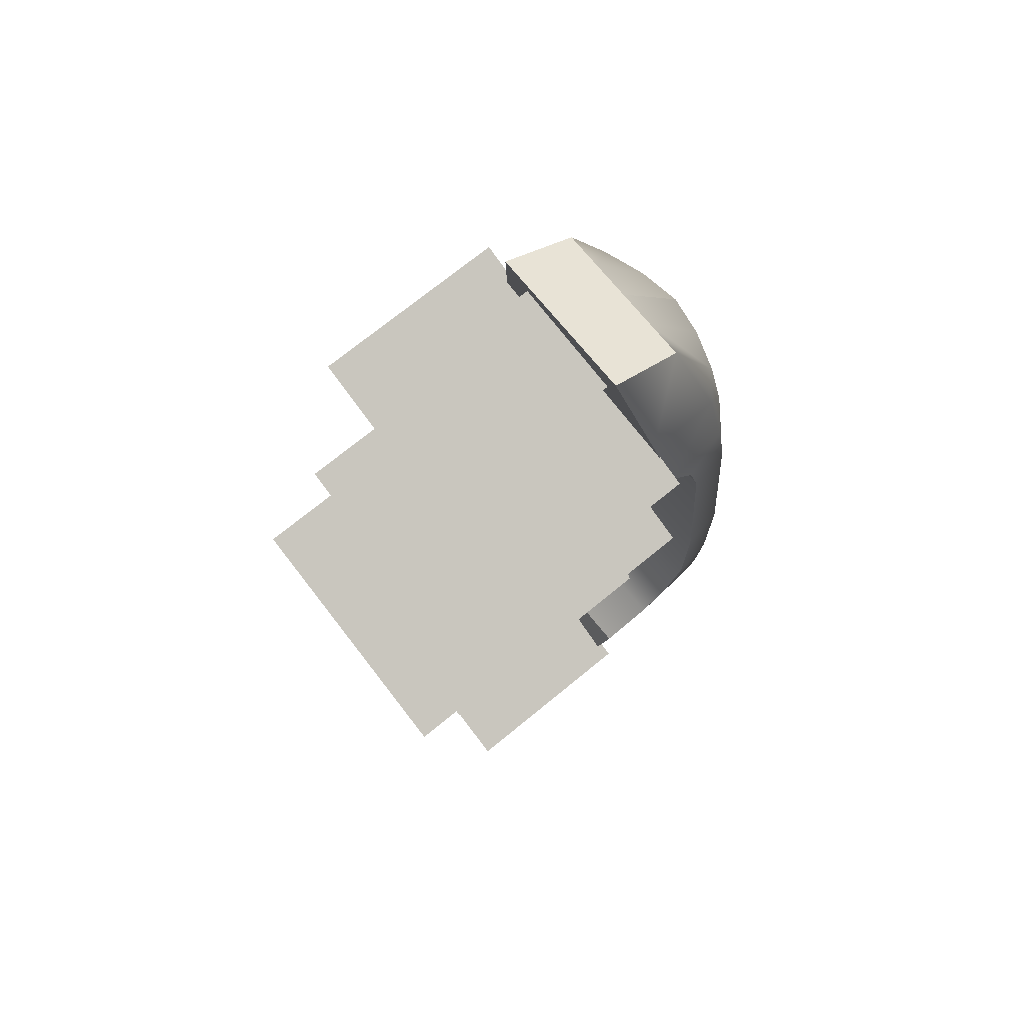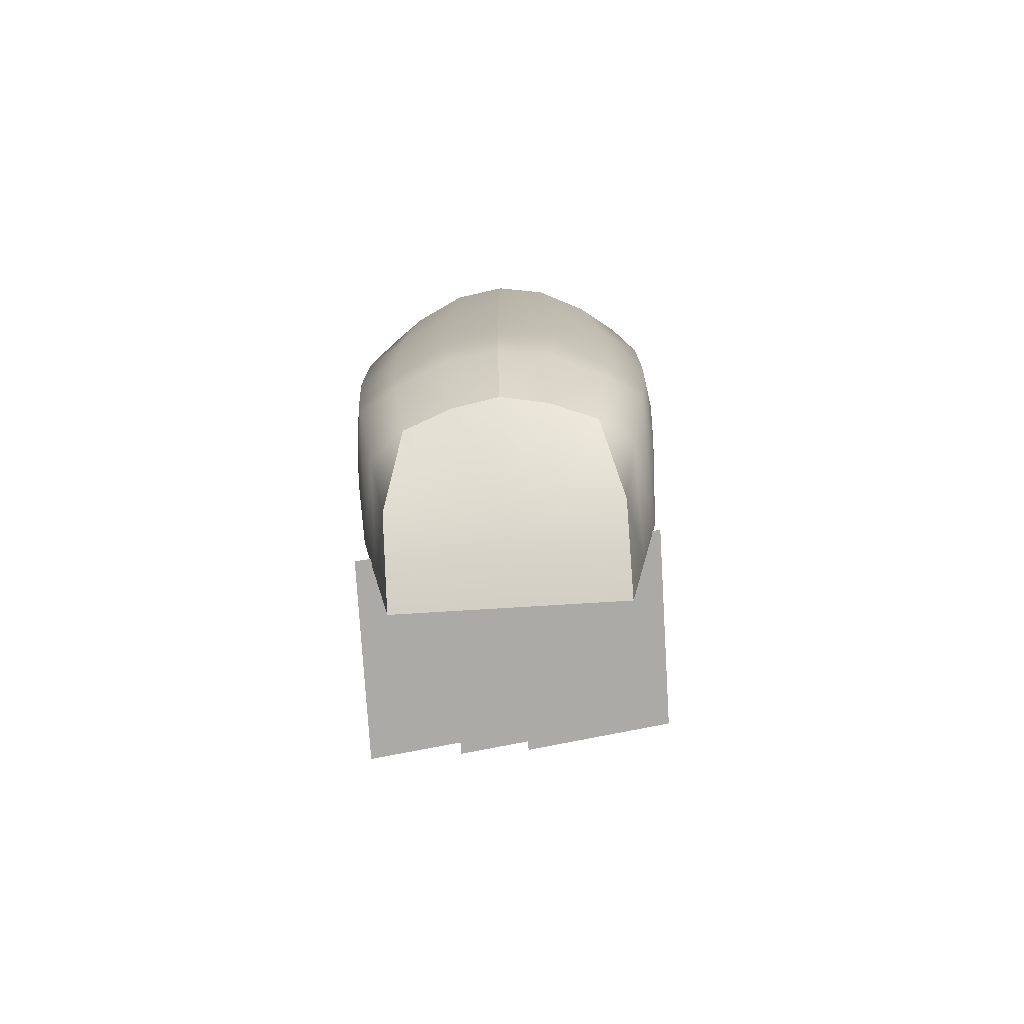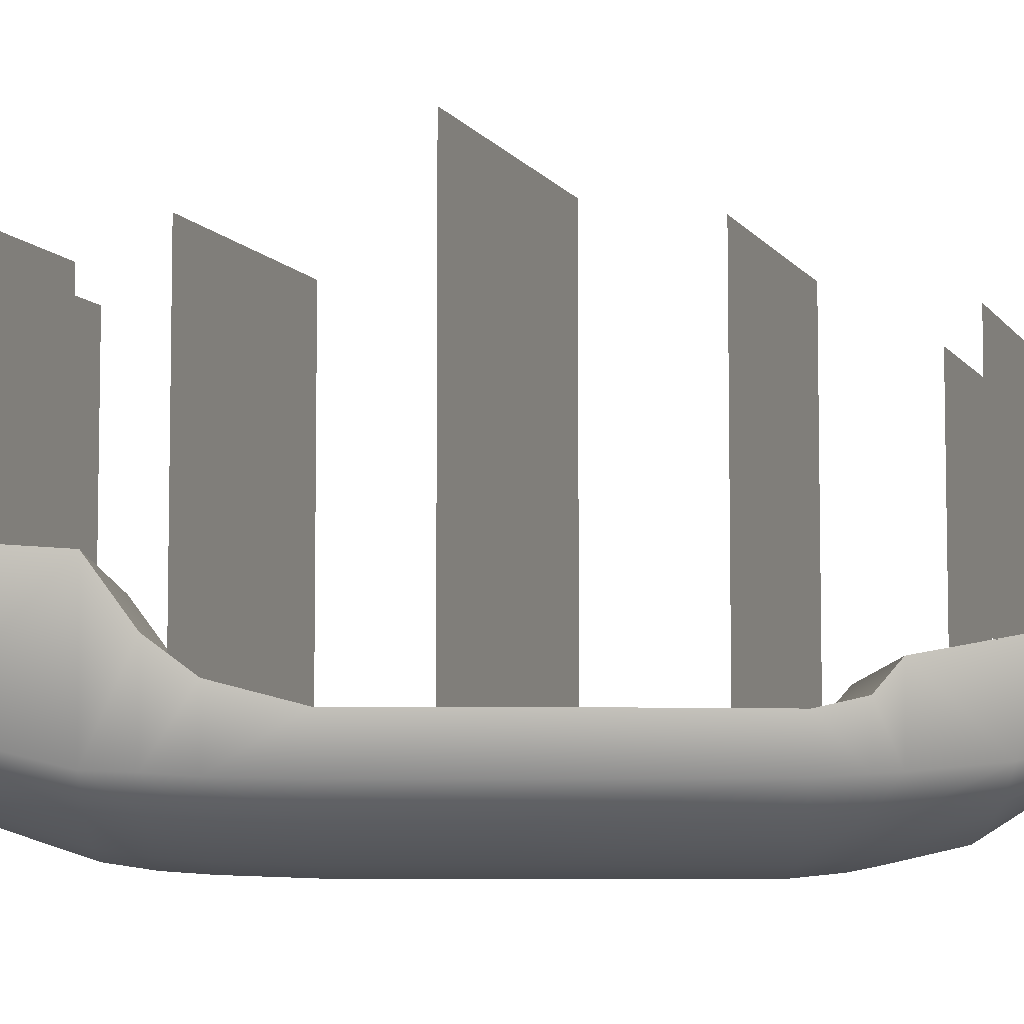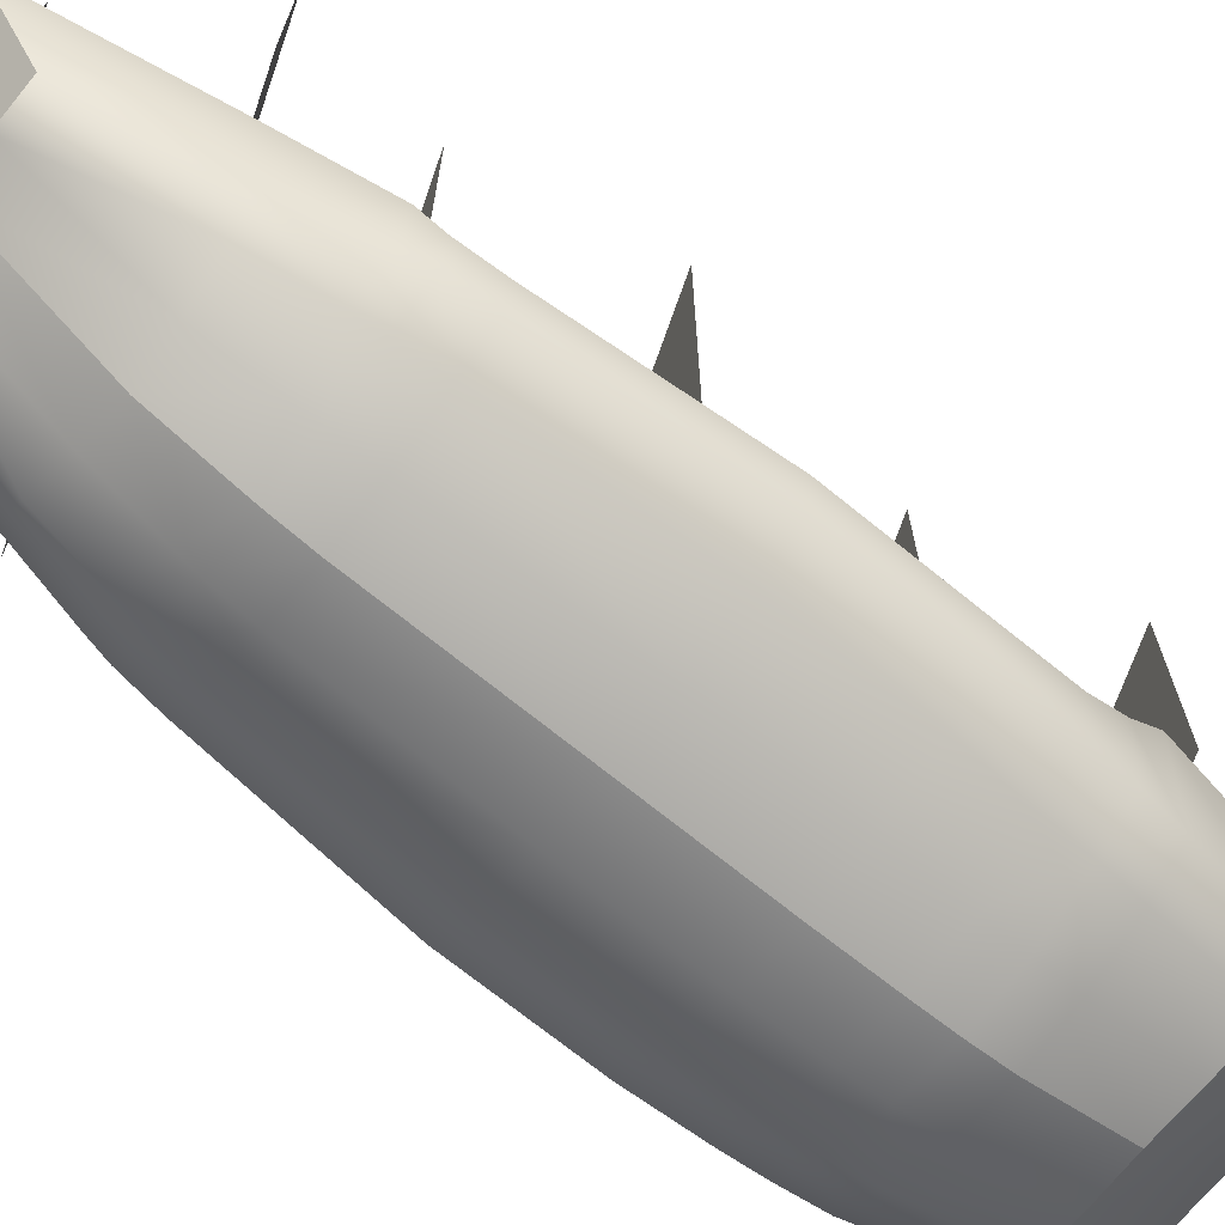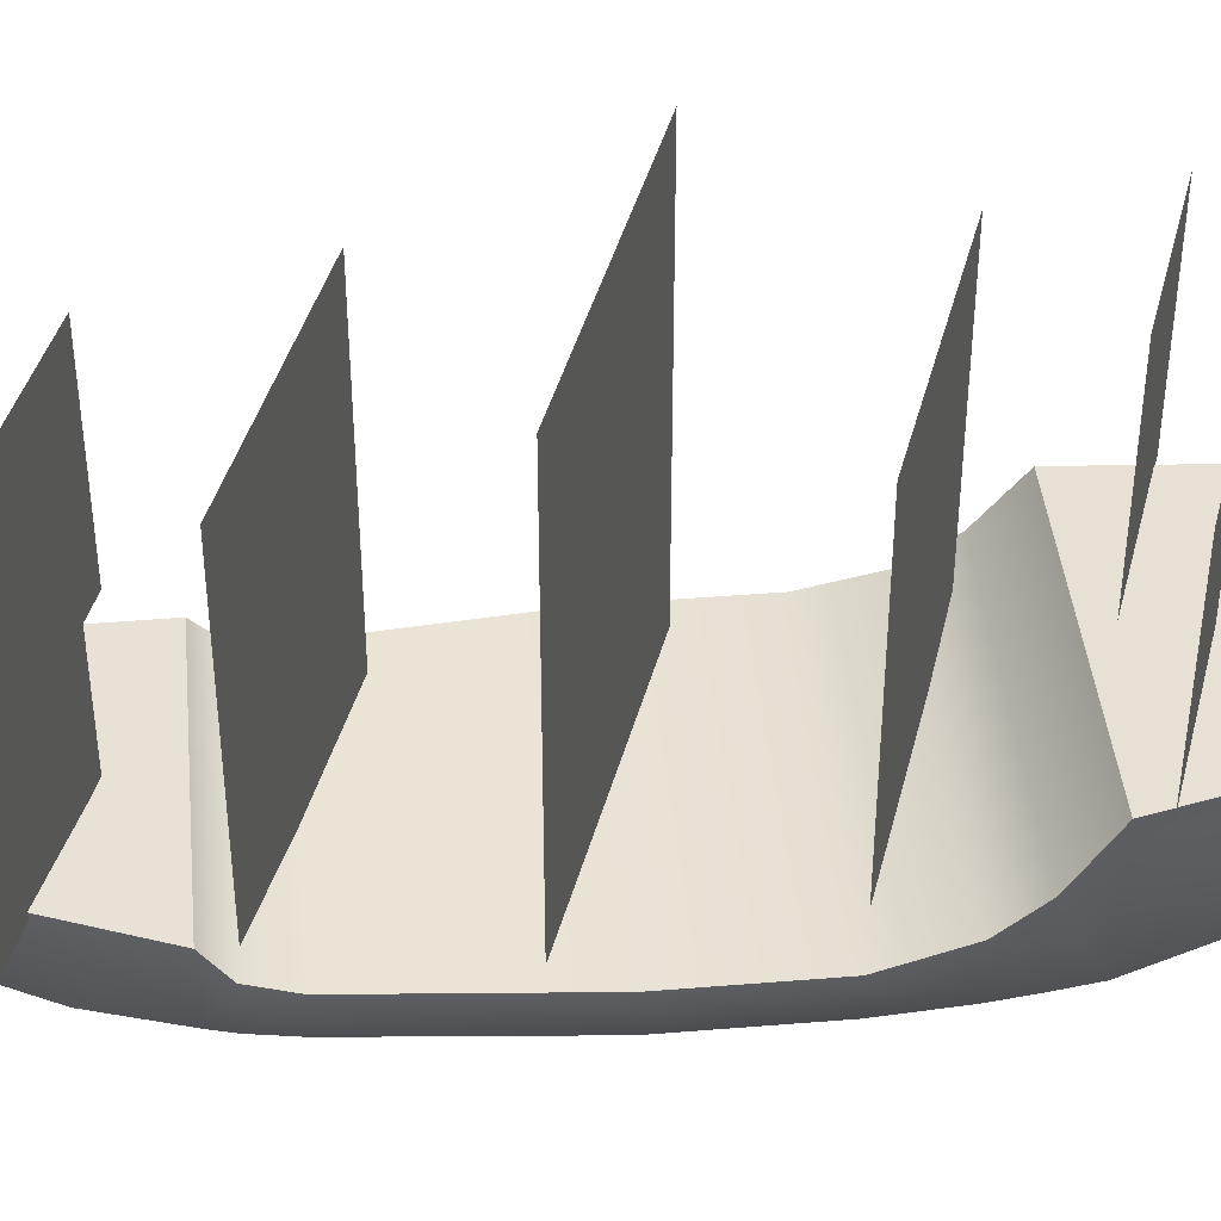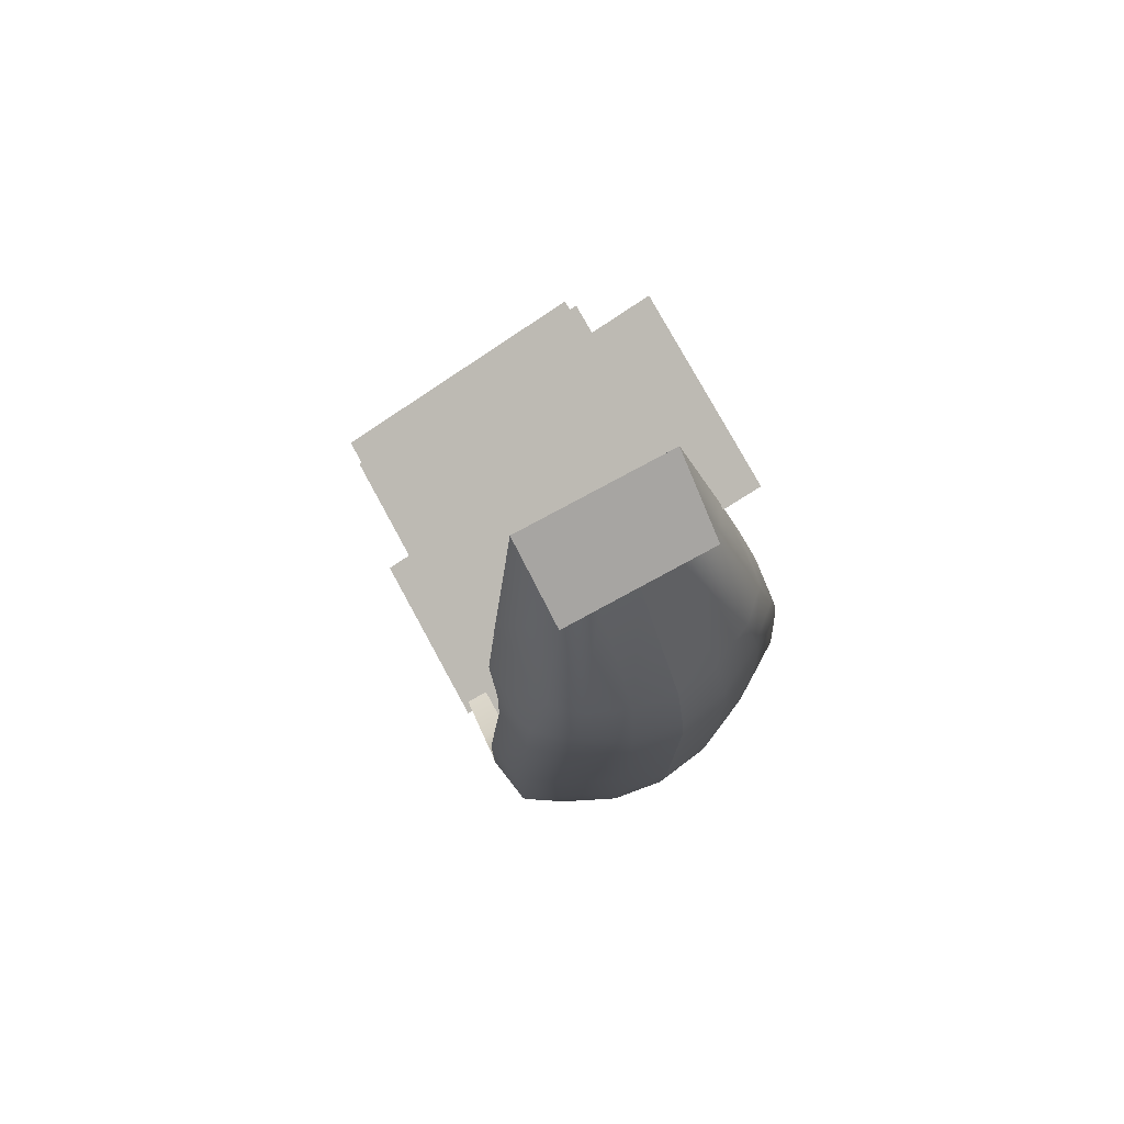
<metadata>
{"format":"obj","ext":"obj","renderer":"f3d","projection":"perspective","resolution":1024,"background":"white","views":[{"elev":72.9,"azim":50.8,"up":"+Y"},{"elev":-76.5,"azim":-176.5,"up":"+Y"},{"elev":-6.8,"azim":89.0,"up":"+Z"},{"elev":-70.3,"azim":-129.2,"up":"+Z"},{"elev":41.9,"azim":-95.6,"up":"+Z"},{"elev":76.9,"azim":151.4,"up":"+Y"}]}
</metadata>
<code>
o Hull_Hull_Mesh
v -0.6367 1.134 -0.1581
v 0.6367 1.134 -0.1581
v 0.7065 -0.7806 -0.1581
v -0.7065 -0.7806 -0.1581
v -0.9011 1.134 0.2753
v 0.9011 1.134 0.2753
v 1 -0.7806 0.2753
v -1 -0.7806 0.2753
v 0 1.134 -0.3678
v -0.7065 0 -0.1581
v -0.8594 1.134 0.01117
v 0.7065 0 -0.1581
v 0.8594 1.134 0.01117
v -0 -0.7806 -0.3678
v 0.9538 -0.7806 0.002708
v -0.9538 -0.7806 0.002708
v 0 1.134 0.2753
v -1 0 0.2753
v 1 -0 0.2753
v -0 -0.7806 0.2753
v -0.9538 0 0.002708
v 0.9538 -0 0.002708
v 0 -0 0.2753
v -0 0 -0.3678
v 0 1.505 -0.3164
v 0.5977 1.505 -0.134
v -0.8068 1.505 0.03656
v -0.8459 1.505 0.4837
v 0.8068 1.505 0.03656
v 0.8459 1.505 0.4837
v 1e-06 1.505 0.4837
v -0.5977 1.505 -0.134
v 0 1.884 -0.2302
v 0.5303 1.926 -0.07972
v -0.4892 2.683 0.2742
v -0.5038 3 0.7806
v 0.4892 2.683 0.2742
v 0.5038 3 0.7806
v 1e-06 3 0.7806
v -0.5303 1.926 -0.07972
v 1e-06 2.683 0.2742
v -0 -1.678 -0.3016
v -0.659 -1.678 -0.1088
v 0.8896 -1.678 0.03656
v 0.9328 -1.678 0.883
v -0.8896 -1.678 0.03656
v -0.9328 -1.678 0.883
v -0 -1.678 0.883
v 0.659 -1.678 -0.1088
v 0.3183 1.134 -0.3179
v -0 -2.25 -0.1109
v -0.5872 -2.317 0.04714
v 0.708 -2.779 0.4362
v 0.708 -3 0.9854
v -0.708 -2.779 0.4362
v -0.708 -3 0.9854
v -1e-06 -3 0.9854
v 0.5872 -2.317 0.04714
v -1e-06 -2.779 0.4362
v 0.4505 1.134 0.2753
v 0.3533 -0.7806 -0.3179
v 0.5 -0.7806 0.2753
v 0.5 -0 0.2753
v 0.3533 0 -0.3179
v 0.2988 1.505 -0.2665
v 0.4229 1.505 0.4837
v 0.2652 1.901 -0.1802
v 0.2519 3 0.7806
v 0.2446 2.683 0.2742
v 0.3295 -1.678 -0.2517
v 0.4664 -1.678 0.883
v 0.2936 -2.277 -0.06093
v 0.354 -3 0.9854
v 0.354 -2.779 0.4362
v -0.3533 -0.7806 -0.3179
v -0.5 -0.7806 0.2753
v -0.3183 1.134 -0.3179
v -0.4505 1.134 0.2753
v -0.5 0 0.2753
v -0.3533 0 -0.3179
v -0.2988 1.505 -0.2665
v -0.4229 1.505 0.4837
v -0.2652 1.901 -0.1802
v -0.2519 3 0.7806
v -0.2446 2.683 0.2742
v -0.3295 -1.678 -0.2517
v -0.4664 -1.678 0.883
v -0.2936 -2.277 -0.06093
v -0.354 -3 0.9854
v -0.354 -2.779 0.4362
v 0.8351 1.371 0.0281
v 0.6187 1.371 -0.1446
v -0.8756 1.371 0.3293
v 1e-06 1.371 0.3293
v -0.8351 1.371 0.0281
v -0.6187 1.371 -0.1446
v 0 1.371 -0.3435
v 0.8756 1.371 0.3293
v 0.3093 1.371 -0.2935
v 0.4378 1.371 0.3293
v -0.4378 1.371 0.3293
v -0.3093 1.371 -0.2935
v -0.9619 -1.441 0.5612
v -0.9174 -1.441 0.0281
v 0.6796 -1.441 -0.1273
v 0.9174 -1.441 0.0281
v -0 -1.441 -0.337
v -0.6796 -1.441 -0.1273
v -0 -1.441 0.5612
v 0.9619 -1.441 0.5612
v 0.3398 -1.441 -0.2871
v 0.4809 -1.441 0.5612
v -0.4809 -1.441 0.5612
v -0.3398 -1.441 -0.2871
v -0.9777 -1.206 0.3857
v 0.6908 -1.206 -0.1435
v -0.6908 -1.206 -0.1435
v 0.9777 -1.206 0.3857
v -0.9325 -1.206 0.01117
v 0.9325 -1.206 0.01117
v -0 -1.206 -0.3532
v -0 -1.206 0.3857
v 0.3454 -1.206 -0.3033
v 0.4888 -1.206 0.3857
v -0.4888 -1.206 0.3857
v -0.3454 -1.206 -0.3033
v -0.7885 -2.34 0.2035
v 0.8164 -2.363 0.936
v 0.4082 -2.363 0.936
v -0.4082 -2.363 0.936
v -0 -2.363 0.936
v -0.8164 -2.363 0.936
v 0.7885 -2.34 0.2035
v -0.3641 2.04 0.5879
v 1e-06 2.04 0.5879
v -0.7048 1.957 0.08229
v -0.7282 2.04 0.5879
v 0.7048 1.957 0.08229
v 0.7282 2.04 0.5879
v 0.3641 2.04 0.5879
v 0.7048 0.8435 2.25
v 0.7048 0.8435 0.25
v -0.7048 1.357 2.25
v -0.7048 1.357 0.25
v 0.8457 -0.3078 2.65
v 0.8457 -0.3078 0.25
v -0.8457 0.3078 2.65
v -0.8457 0.3078 0.25
v 0.7048 -1.357 2.25
v 0.7048 -1.357 0.25
v -0.7048 -0.8435 2.25
v -0.7048 -0.8435 0.25
v -0.9581 2.144 0.55
v -0.9581 2.144 1.85
v -0.0419 1.811 0.55
v -0.0419 1.811 1.85
v 0.3524 2.52 1.676
v 0.3524 2.52 0.6764
v -0.3524 2.776 1.676
v -0.3524 2.776 0.6764
v 0.0419 -1.817 0.8795
v 0.0419 -1.817 2.179
v 0.9581 -2.15 0.8795
v 0.9581 -2.15 2.179
v 0.3524 -2.782 1.939
v 0.3524 -2.782 0.9391
v -0.3524 -2.526 1.939
v -0.3524 -2.526 0.9391
v 0.0419 2.144 0.55
v 0.0419 2.144 1.85
v 0.9581 1.811 0.55
v 0.9581 1.811 1.85
v -0.9581 -1.817 0.8795
v -0.9581 -1.817 2.179
v -0.0419 -2.15 0.8795
v -0.0419 -2.15 2.179
f 142 143 141
f 146 147 145
f 150 151 149
f 155 154 156
f 158 159 157
f 163 162 164
f 166 167 165
f 171 170 172
f 175 174 176
f 142 144 143
f 146 148 147
f 150 152 151
f 155 153 154
f 158 160 159
f 163 161 162
f 166 168 167
f 171 169 170
f 175 173 174
f 12 61 64
f 62 19 63
f 102 32 81
f 19 15 22
f 109 71 112
f 10 16 21
f 18 16 8
f 5 21 18
f 11 10 21
f 114 42 86
f 103 46 47
f 105 44 49
f 22 3 12
f 13 12 2
f 6 22 13
f 96 27 32
f 92 29 91
f 94 82 101
f 63 6 60
f 78 23 17
f 79 20 23
f 24 75 80
f 77 24 80
f 2 64 50
f 26 138 29
f 28 136 27
f 66 139 140
f 32 136 40
f 100 30 66
f 98 29 30
f 93 27 95
f 97 65 99
f 68 37 69
f 69 34 67
f 83 41 33
f 85 39 41
f 81 40 83
f 30 138 139
f 65 33 67
f 31 134 82
f 86 51 88
f 47 127 132
f 49 72 70
f 46 52 127
f 108 46 104
f 111 49 70
f 110 44 106
f 113 47 87
f 89 55 90
f 90 52 88
f 72 59 51
f 74 57 59
f 48 129 71
f 44 58 49
f 87 132 130
f 45 133 44
f 71 128 45
f 54 74 53
f 58 74 72
f 111 42 107
f 70 51 42
f 65 34 26
f 41 67 33
f 39 69 41
f 99 26 92
f 94 66 31
f 31 140 135
f 50 24 9
f 23 60 17
f 112 45 110
f 23 62 63
f 64 14 24
f 48 130 131
f 59 88 51
f 57 90 59
f 109 87 48
f 43 88 52
f 82 137 28
f 81 33 25
f 35 84 85
f 40 85 83
f 1 80 10
f 80 4 10
f 18 76 79
f 5 79 78
f 101 28 93
f 114 43 108
f 97 81 25
f 9 102 97
f 78 93 5
f 17 100 94
f 50 92 2
f 9 99 50
f 5 95 11
f 6 91 98
f 60 98 100
f 17 101 78
f 2 91 13
f 1 95 96
f 77 96 102
f 126 108 117
f 122 113 109
f 124 110 118
f 121 111 107
f 125 103 113
f 118 106 120
f 123 105 111
f 117 104 119
f 116 106 105
f 115 104 103
f 121 114 126
f 122 112 124
f 20 124 62
f 14 126 75
f 8 119 115
f 3 120 116
f 4 119 16
f 61 116 123
f 7 120 15
f 76 115 125
f 14 123 121
f 62 118 7
f 20 125 122
f 75 117 4
f 131 73 129
f 131 89 57
f 129 54 128
f 58 133 53
f 127 52 55
f 130 56 89
f 132 55 56
f 128 53 133
f 137 35 136
f 135 68 39
f 135 84 134
f 140 38 68
f 134 36 137
f 139 37 38
f 40 136 35
f 138 34 37
f 12 3 61
f 62 7 19
f 102 96 32
f 19 7 15
f 109 48 71
f 10 4 16
f 18 21 16
f 5 11 21
f 11 1 10
f 114 107 42
f 103 104 46
f 105 106 44
f 22 15 3
f 13 22 12
f 6 19 22
f 96 95 27
f 92 26 29
f 94 31 82
f 63 19 6
f 78 79 23
f 79 76 20
f 24 14 75
f 77 9 24
f 2 12 64
f 26 34 138
f 28 137 136
f 66 30 139
f 32 27 136
f 100 98 30
f 98 91 29
f 93 28 27
f 97 25 65
f 68 38 37
f 69 37 34
f 83 85 41
f 85 84 39
f 81 32 40
f 30 29 138
f 65 25 33
f 31 135 134
f 86 42 51
f 47 46 127
f 49 58 72
f 46 43 52
f 108 43 46
f 111 105 49
f 110 45 44
f 113 103 47
f 89 56 55
f 90 55 52
f 72 74 59
f 74 73 57
f 48 131 129
f 44 133 58
f 87 47 132
f 45 128 133
f 71 129 128
f 54 73 74
f 58 53 74
f 111 70 42
f 70 72 51
f 65 67 34
f 41 69 67
f 39 68 69
f 99 65 26
f 94 100 66
f 31 66 140
f 50 64 24
f 23 63 60
f 112 71 45
f 23 20 62
f 64 61 14
f 48 87 130
f 59 90 88
f 57 89 90
f 109 113 87
f 43 86 88
f 82 134 137
f 81 83 33
f 35 36 84
f 40 35 85
f 1 77 80
f 80 75 4
f 18 8 76
f 5 18 79
f 101 82 28
f 114 86 43
f 97 102 81
f 9 77 102
f 78 101 93
f 17 60 100
f 50 99 92
f 9 97 99
f 5 93 95
f 6 13 91
f 60 6 98
f 17 94 101
f 2 92 91
f 1 11 95
f 77 1 96
f 126 114 108
f 122 125 113
f 124 112 110
f 121 123 111
f 125 115 103
f 118 110 106
f 123 116 105
f 117 108 104
f 116 120 106
f 115 119 104
f 121 107 114
f 122 109 112
f 20 122 124
f 14 121 126
f 8 16 119
f 3 15 120
f 4 117 119
f 61 3 116
f 7 118 120
f 76 8 115
f 14 61 123
f 62 124 118
f 20 76 125
f 75 126 117
f 131 57 73
f 131 130 89
f 129 73 54
f 130 132 56
f 132 127 55
f 128 54 53
f 137 36 35
f 135 140 68
f 135 39 84
f 140 139 38
f 134 84 36
f 139 138 37

</code>
